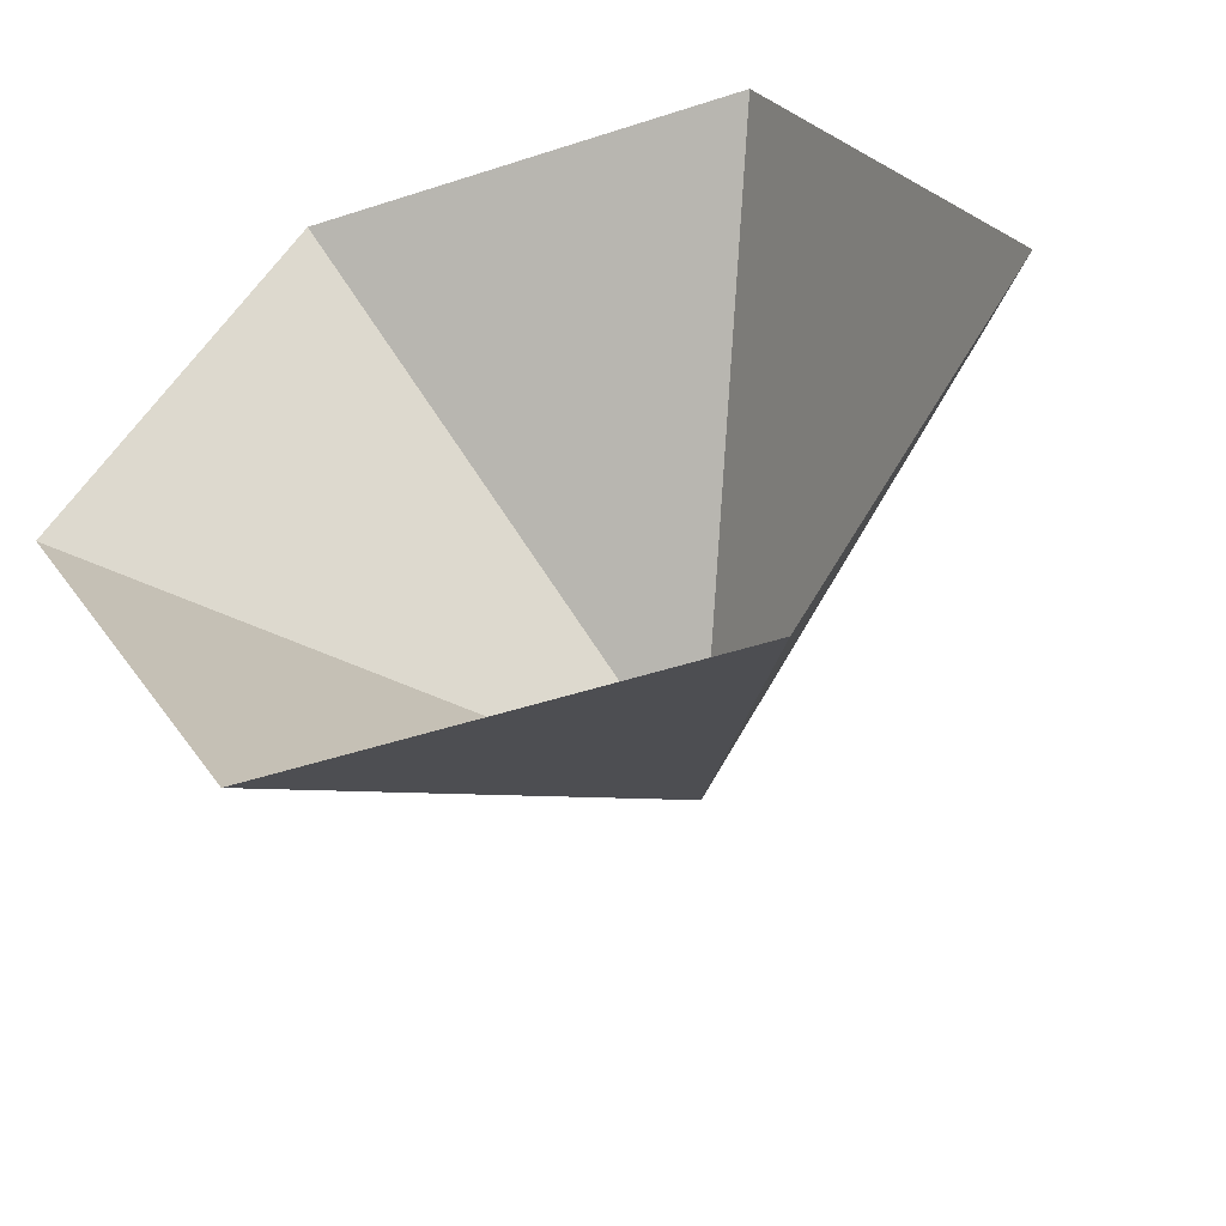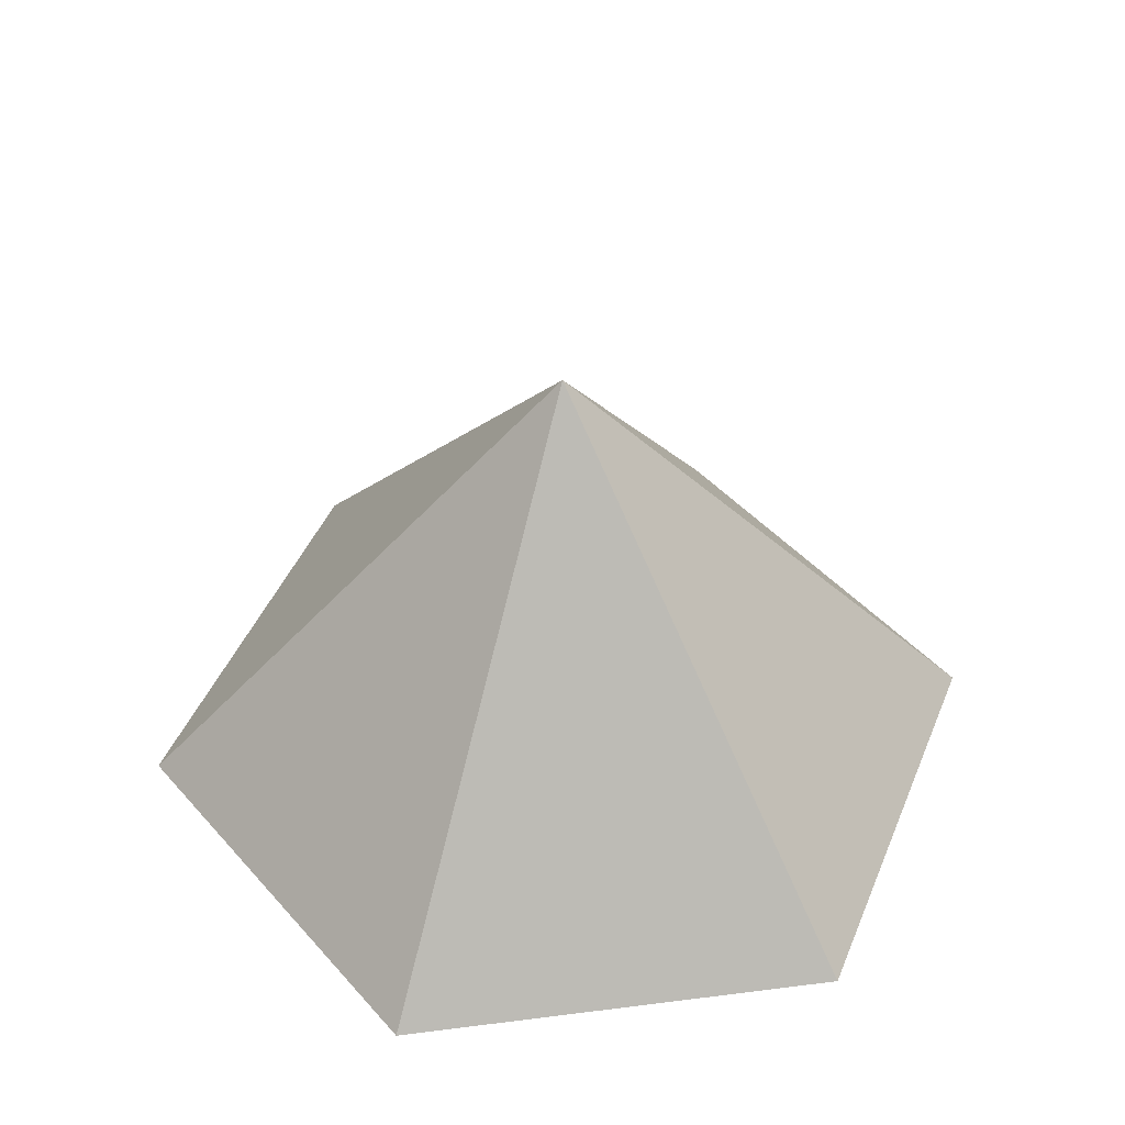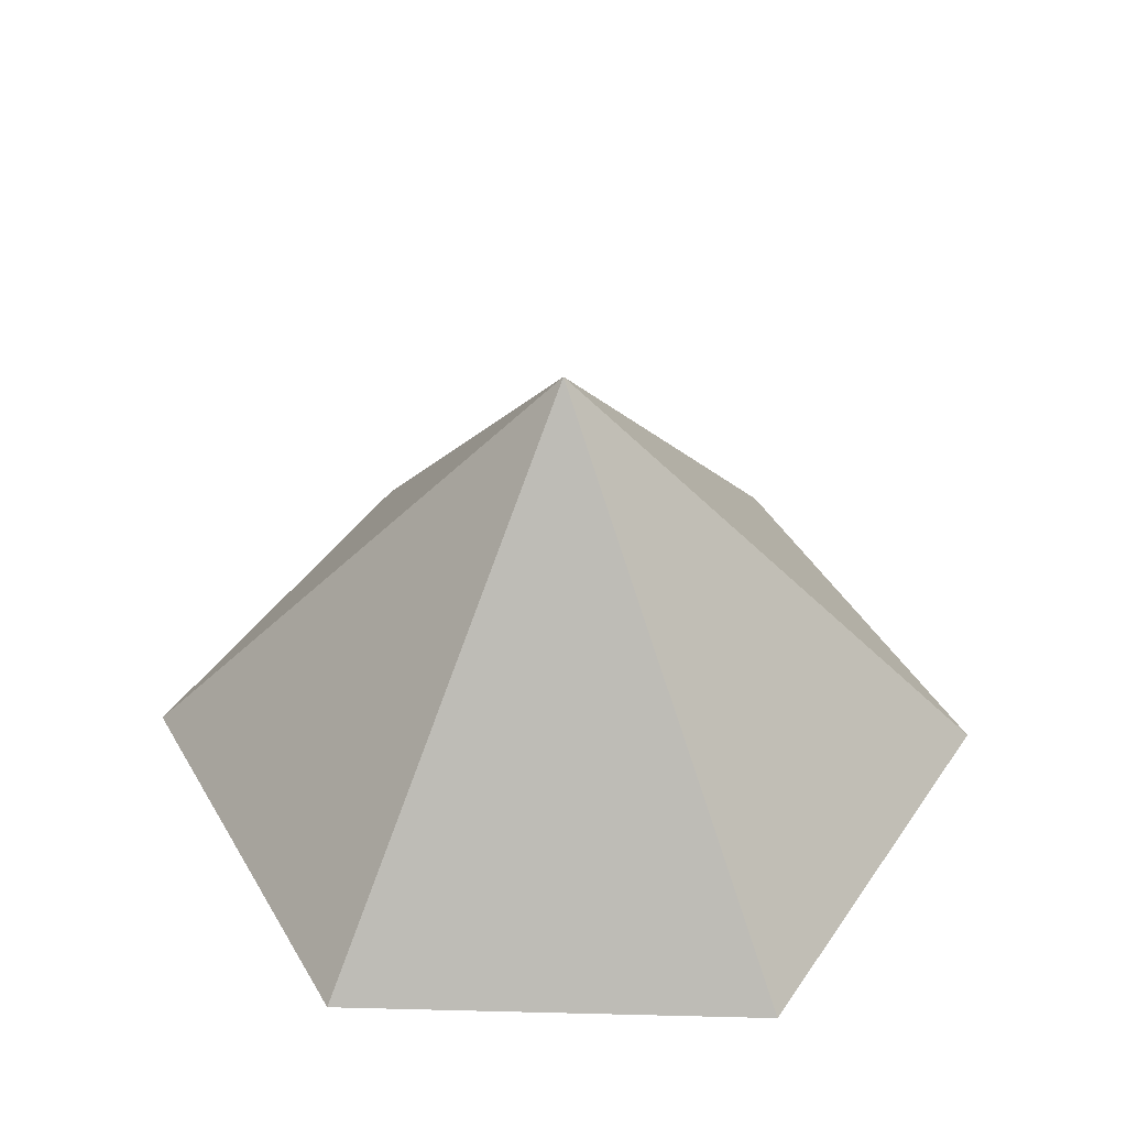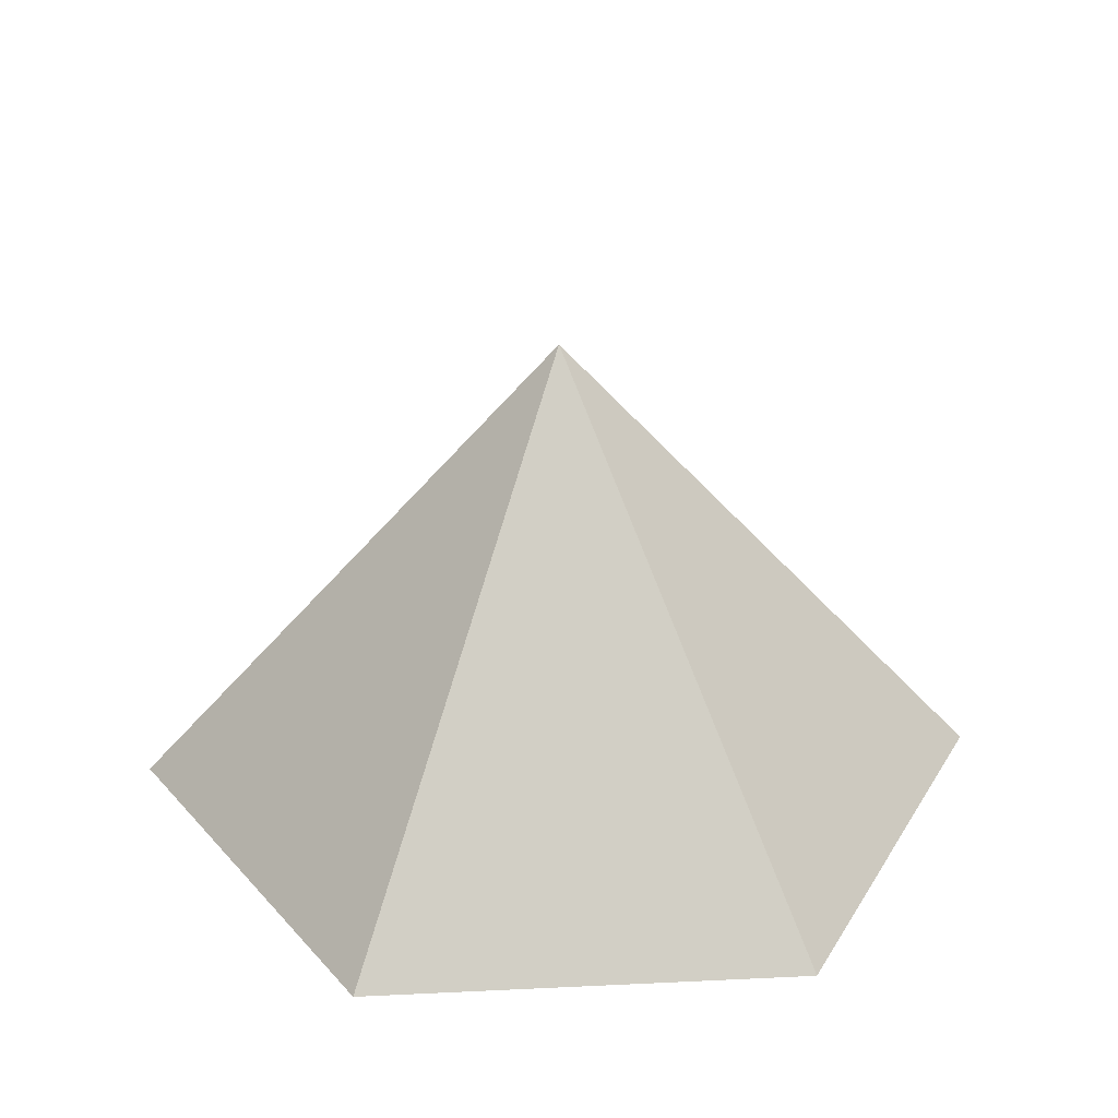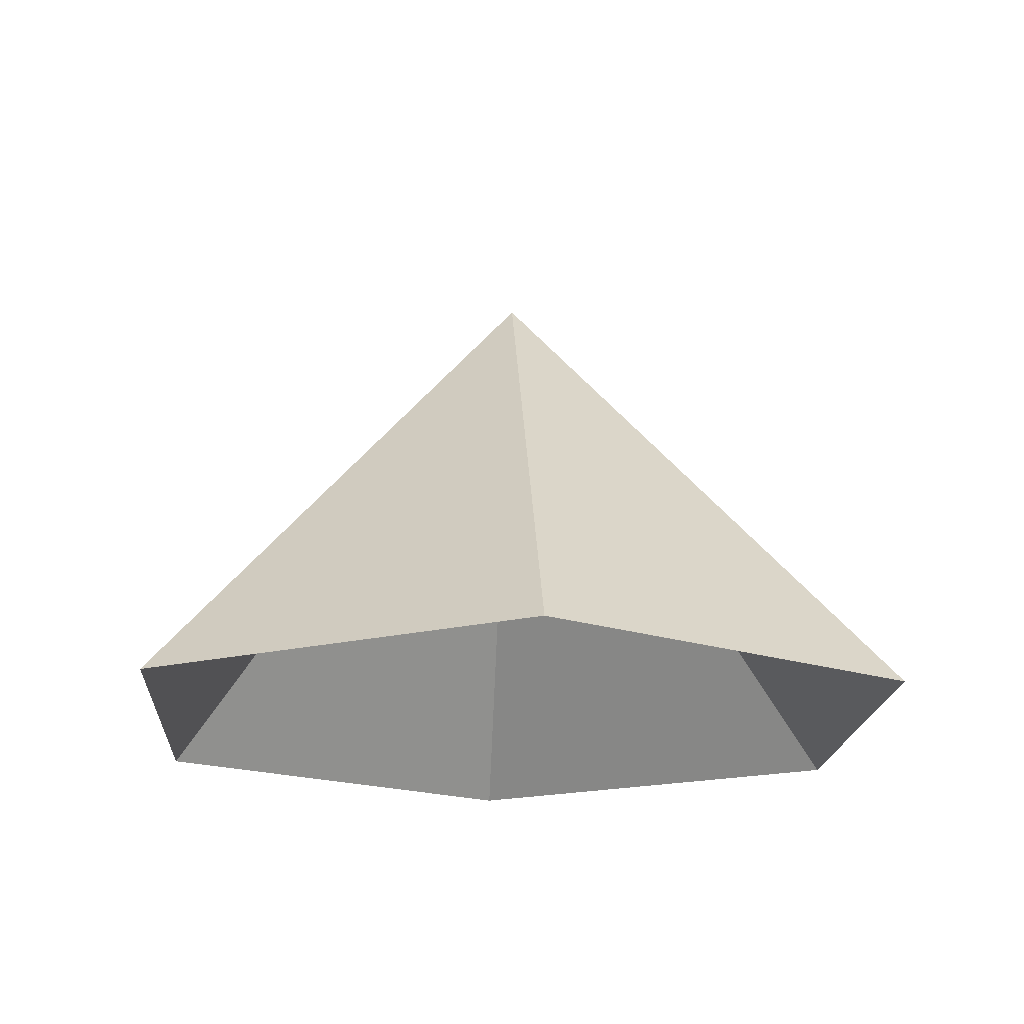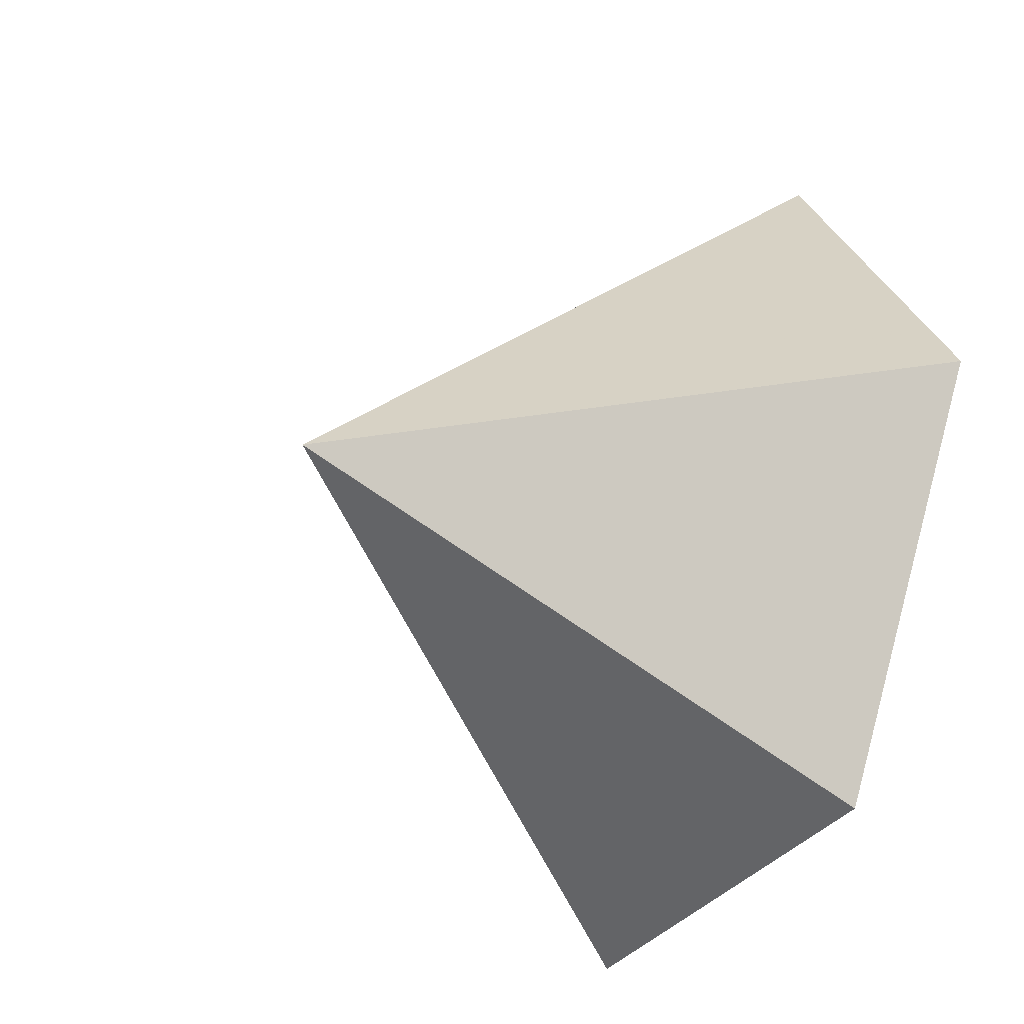
<metadata>
{"format":"obj","ext":"obj","renderer":"f3d","projection":"perspective","resolution":1024,"background":"white","views":[{"elev":-49.5,"azim":-160.3,"up":"+Y"},{"elev":44.6,"azim":51.6,"up":"+Z"},{"elev":43.2,"azim":61.7,"up":"+Z"},{"elev":30.7,"azim":-3.9,"up":"+Z"},{"elev":-18.4,"azim":26.2,"up":"+Z"},{"elev":-33.9,"azim":60.1,"up":"+Y"}]}
</metadata>
<code>
v 0 0 0
v 4.515 0 0
v 6.773 3.91 0
v 4.515 7.821 0
v 0 7.821 0
v -2.258 3.91 0
v 2.258 3.91 5.009
f 1 2 7
f 2 3 7
f 3 4 7
f 4 5 7
f 5 6 7
f 6 1 7

</code>
